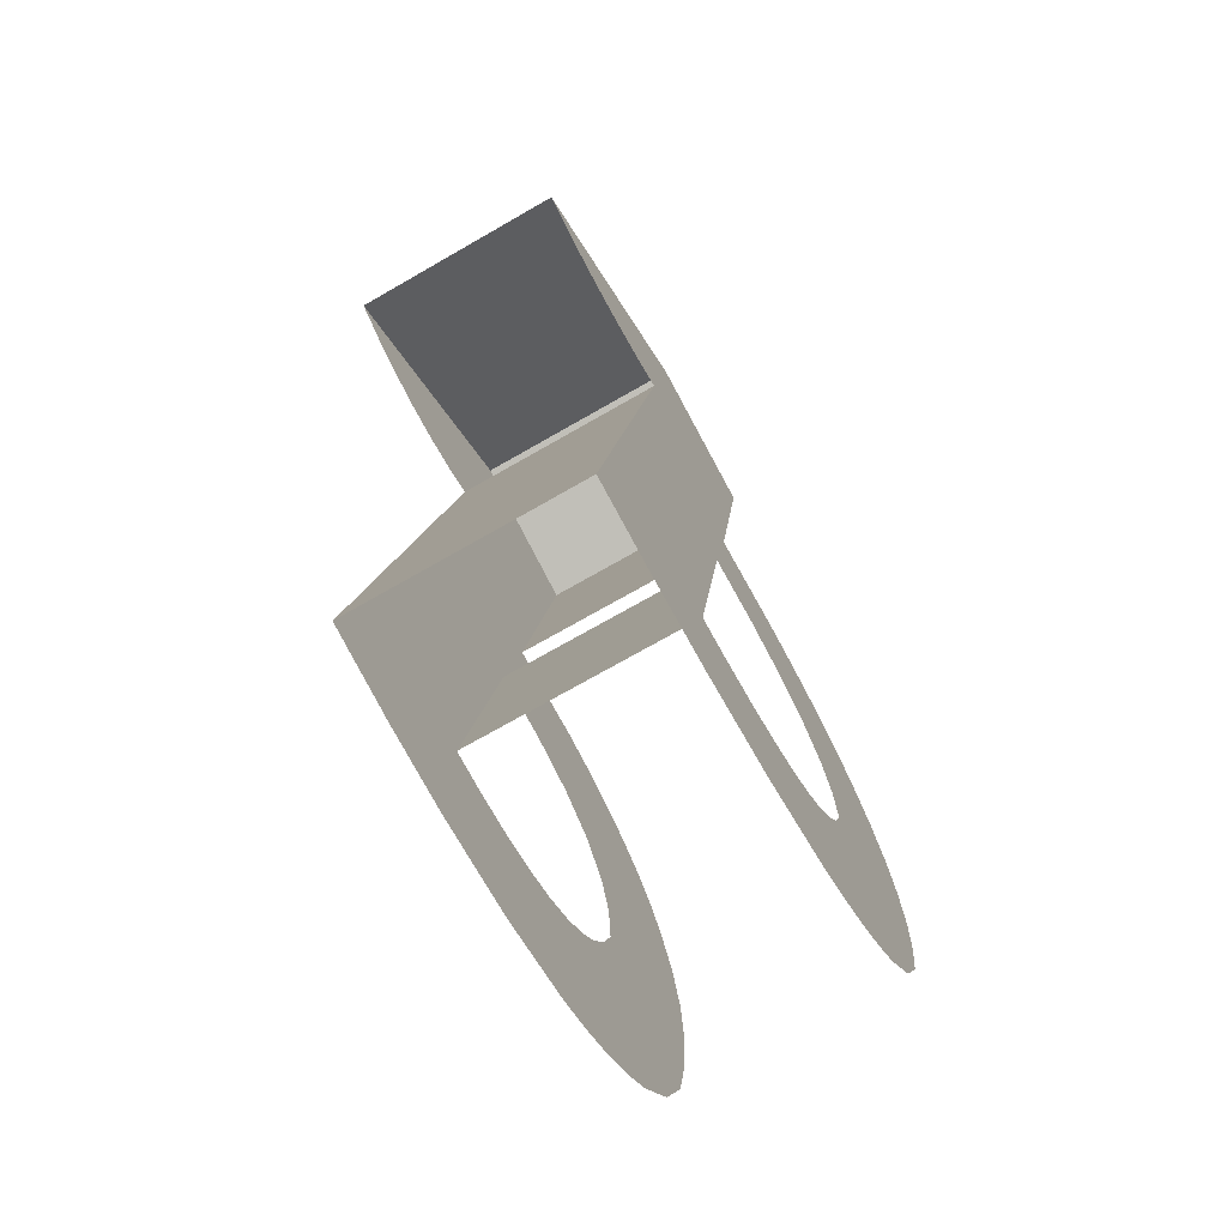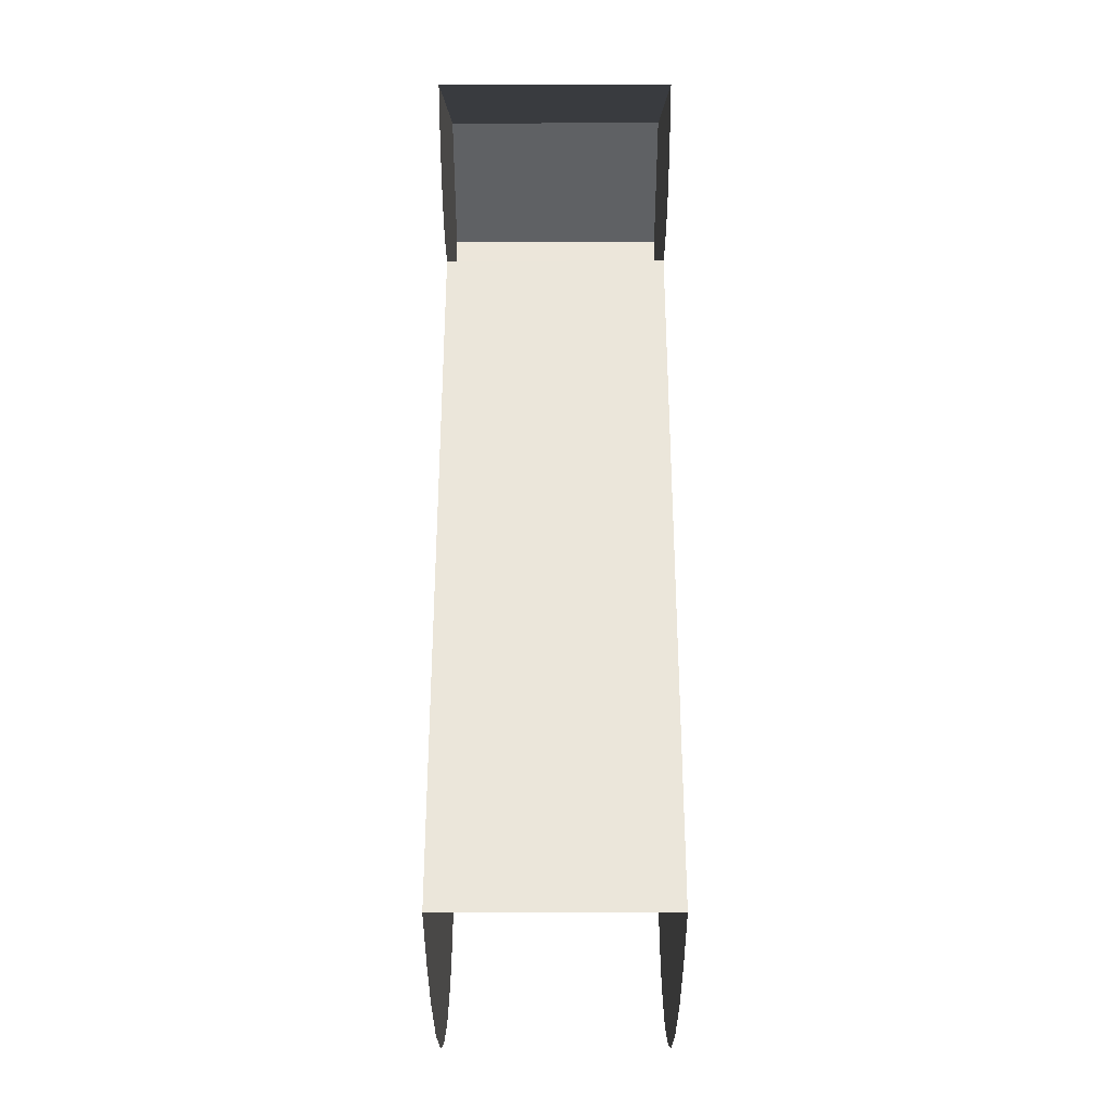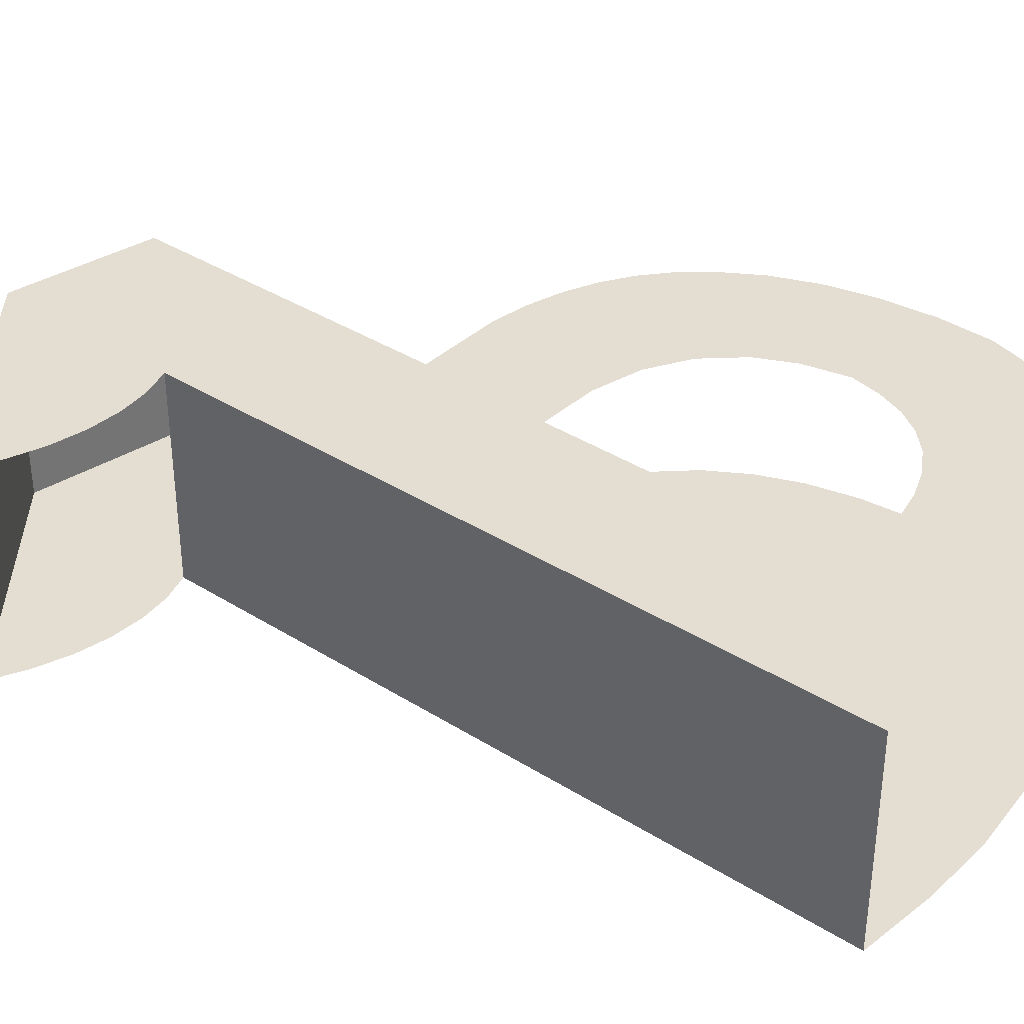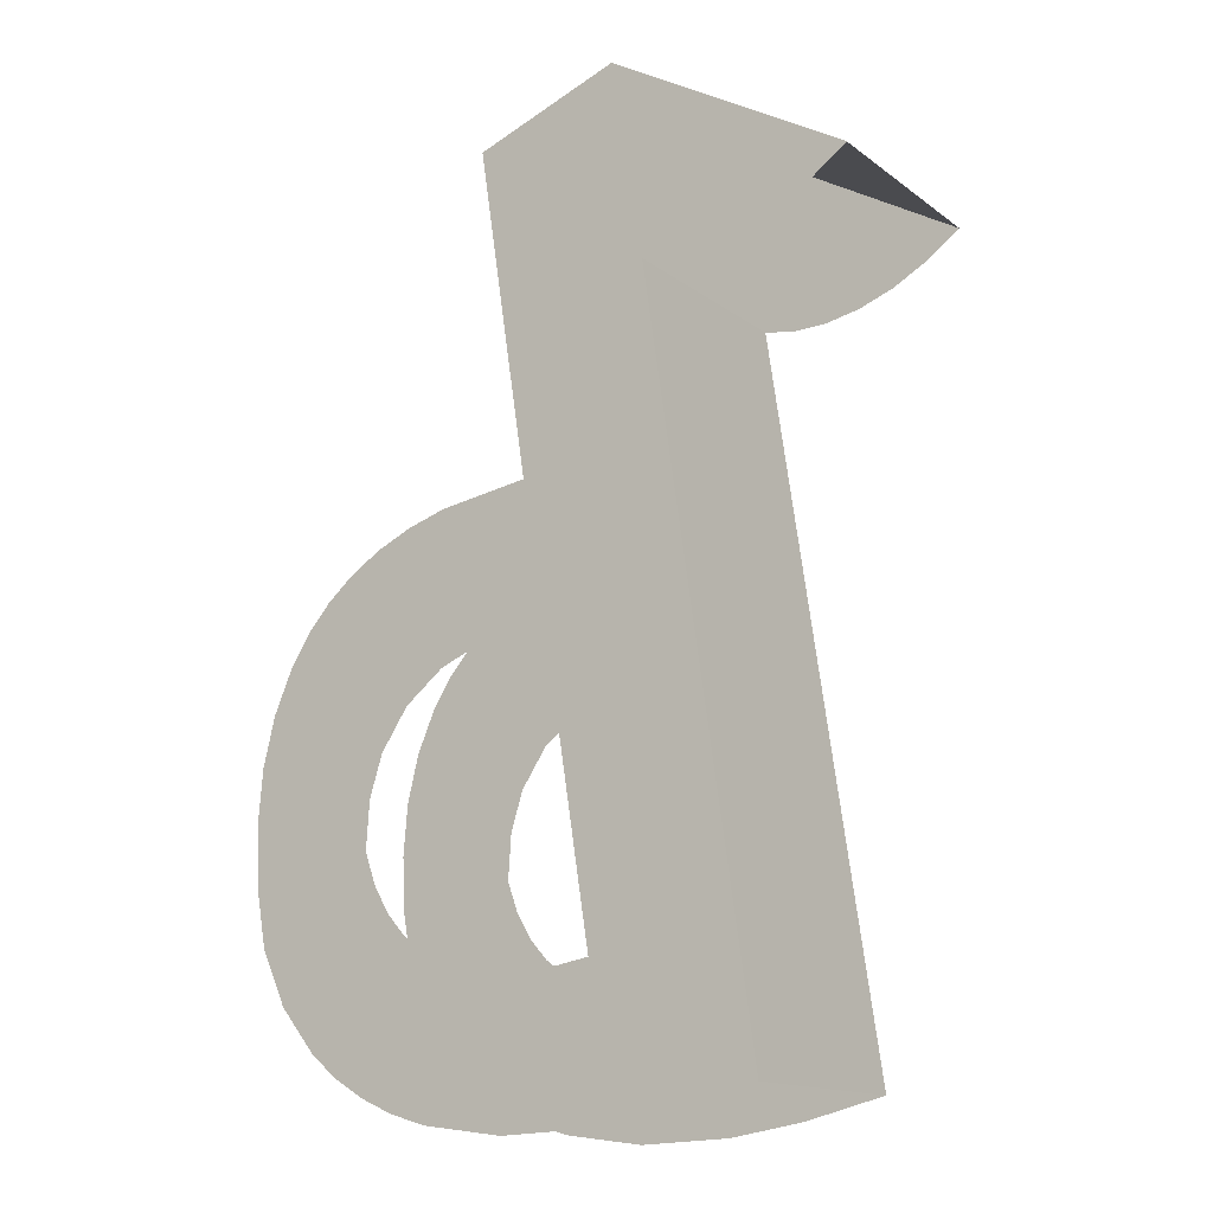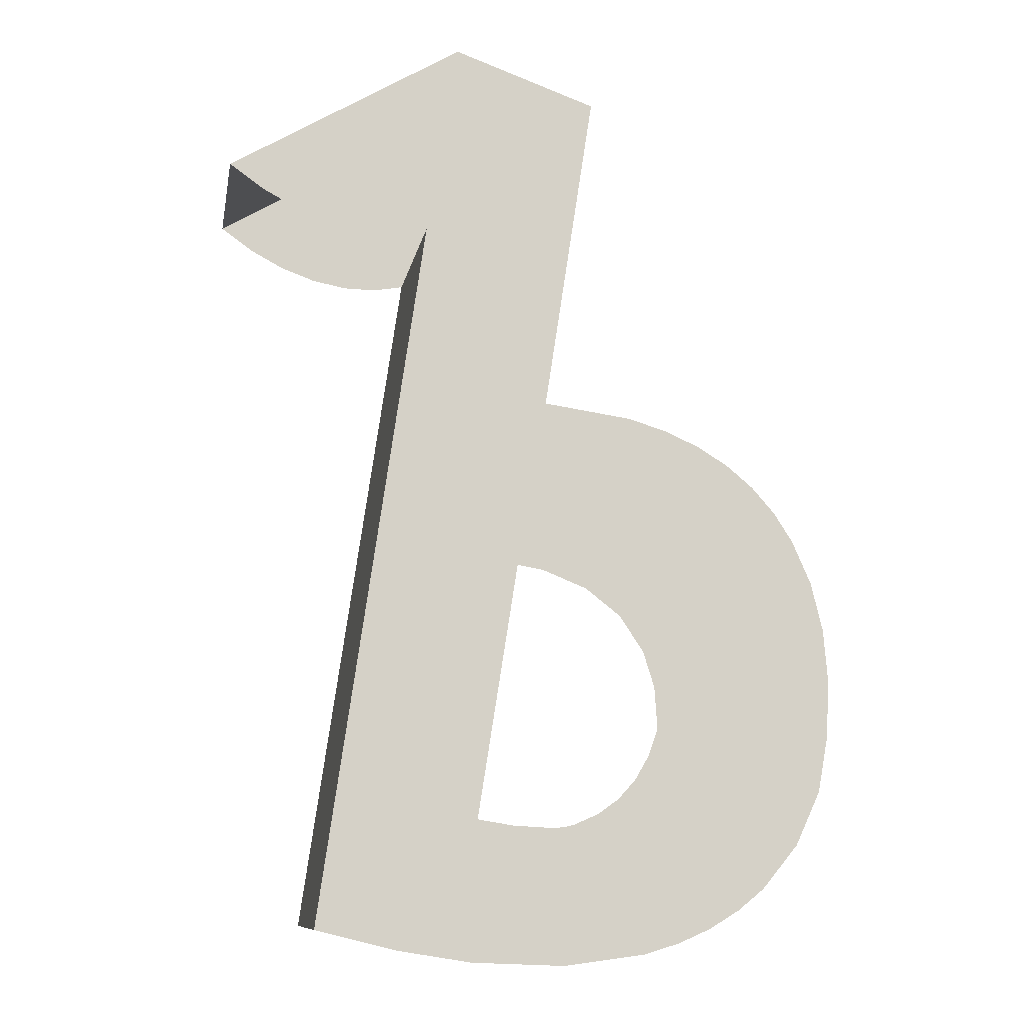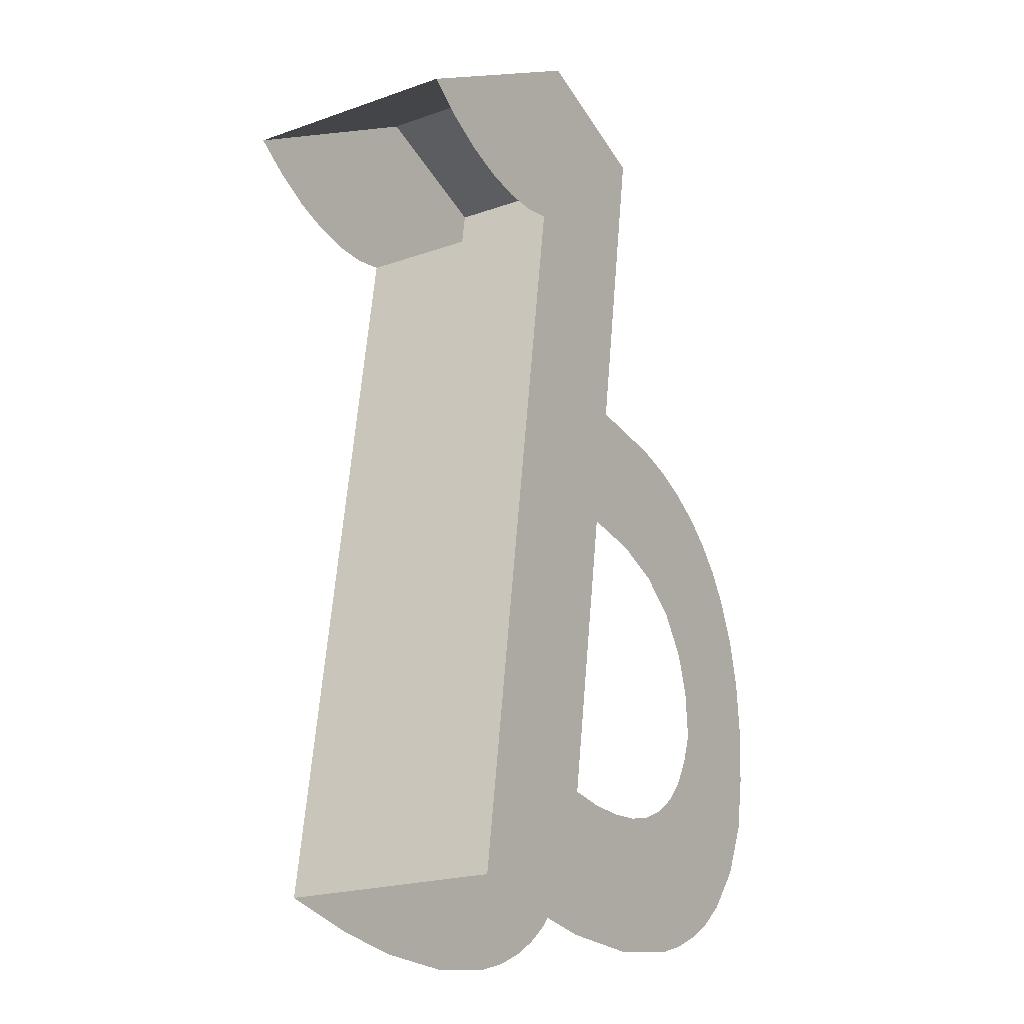
<metadata>
{"format":"obj","ext":"obj","renderer":"f3d","projection":"perspective","resolution":1024,"background":"white","views":[{"elev":-72.6,"azim":119.8,"up":"+Z"},{"elev":-27.1,"azim":90.1,"up":"+Z"},{"elev":36.1,"azim":121.2,"up":"+Y"},{"elev":-14.7,"azim":33.4,"up":"+Z"},{"elev":-10.2,"azim":170.1,"up":"+Z"},{"elev":-21.0,"azim":122.2,"up":"+Z"}]}
</metadata>
<code>
v 1.335 0.5 0.3976
v 1.259 0.5 0.3959
v 1.417 0.5 0.4135
v 1.187 0.5 0.4082
v 1.498 0.5 0.4428
v 1.244 0.5 -1.282
v 1.072 0.5 -1.309
v 0.8582 0.5 -1.318
v 1.428 0.5 -1.236
v 0.6725 0.5 -1.294
v 0.5903 0.5 -1.269
v 0.5152 0.5 -1.236
v 0.4471 0.5 -1.195
v 0.3861 0.5 -1.145
v 0.977 0.5 -1.003
v 1.059 0.5 -0.9892
v 0.9519 0.5 -0.3084
v 0.2972 0.5 -0.3245
v 0.3411 0.5 -0.2563
v 0.394 0.5 -0.1963
v 0.4558 0.5 -0.1445
v 0.5264 0.5 -0.1009
v 0.606 0.5 -0.06557
v 0.6945 0.5 -0.03841
v 0.8982 0.5 -0.008698
v 1.578 0.5 0.4857
v 1.657 0.5 0.5419
v 0.7829 0.5 0.7437
v 1.114 0.5 0.8619
v 0.886 0.5 -1.008
v 0.8044 0.5 -1.002
v 0.3031 0.5 -1.045
v 0.7322 0.5 -0.9858
v 0.6692 0.5 -0.9584
v 0.6156 0.5 -0.9201
v 0.2457 0.5 -0.9211
v 0.5714 0.5 -0.8709
v 0.5364 0.5 -0.8109
v 0.2224 0.5 -0.7924
v 0.5108 0.5 -0.7399
v 0.5181 0.5 -0.6322
v 0.2156 0.5 -0.66
v 0.5474 0.5 -0.5389
v 0.2258 0.5 -0.5379
v 0.6091 0.5 -0.4475
v 0.6971 0.5 -0.3785
v 0.253 0.5 -0.4261
v 0.8113 0.5 -0.3322
v 1.059 0 -0.9892
v 0.9519 0 -0.3084
v 1.187 -0 0.4082
v 1.428 0 -1.236
v 0.8982 0 -0.008698
v 0.7829 -0 0.7437
v 1.114 -0 0.8619
v 1.657 -0 0.5419
v 1.335 -0 0.3976
v 1.417 -0 0.4135
v 1.259 -0 0.3959
v 1.498 -0 0.4428
v 1.578 -0 0.4857
v 1.072 0 -1.309
v 1.244 0 -1.282
v 0.8582 0 -1.318
v 0.6725 0 -1.294
v 0.5903 0 -1.269
v 0.5152 0 -1.236
v 0.4471 0 -1.195
v 0.3861 0 -1.145
v 0.977 0 -1.003
v 0.2972 0 -0.3245
v 0.3411 0 -0.2563
v 0.394 0 -0.1963
v 0.4558 0 -0.1445
v 0.5264 0 -0.1009
v 0.606 0 -0.06557
v 0.6945 0 -0.03841
v 0.886 0 -1.008
v 0.8044 0 -1.002
v 0.3031 0 -1.045
v 0.7322 0 -0.9858
v 0.6692 0 -0.9584
v 0.6156 0 -0.9201
v 0.2457 0 -0.9211
v 0.5714 0 -0.8709
v 0.5364 0 -0.8109
v 0.2224 0 -0.7924
v 0.5108 0 -0.7399
v 0.5181 0 -0.6322
v 0.2156 0 -0.66
v 0.5474 0 -0.5389
v 0.2258 0 -0.5379
v 0.6091 0 -0.4475
v 0.6971 0 -0.3785
v 0.253 0 -0.4261
v 0.8113 0 -0.3322
f 1 2 3
f 3 2 4
f 3 4 5
f 6 7 8
f 6 8 9
f 9 8 10
f 9 10 11
f 9 11 12
f 9 12 13
f 9 13 14
f 9 14 15
f 9 15 16
f 9 16 17
f 17 18 19
f 17 19 20
f 17 20 21
f 17 21 22
f 17 22 23
f 17 23 24
f 17 24 25
f 9 17 25
f 9 25 4
f 5 4 26
f 26 4 27
f 4 25 28
f 27 4 28
f 27 28 29
f 15 14 30
f 30 14 31
f 31 14 32
f 31 32 33
f 33 32 34
f 34 32 35
f 35 32 36
f 35 36 37
f 37 36 38
f 38 36 39
f 38 39 40
f 40 39 41
f 41 39 42
f 41 42 43
f 43 42 44
f 43 44 45
f 45 44 46
f 46 44 47
f 46 47 48
f 48 47 17
f 17 47 18
f 17 16 49
f 17 49 50
f 9 4 51
f 9 51 52
f 28 25 53
f 28 53 54
f 55 29 28
f 55 28 54
f 56 27 29
f 56 29 55
f 57 58 59
f 59 58 60
f 59 60 51
f 51 60 61
f 62 63 64
f 64 63 52
f 64 52 65
f 65 52 66
f 66 52 67
f 67 52 68
f 68 52 69
f 69 52 70
f 70 52 49
f 49 52 50
f 71 50 72
f 72 50 73
f 73 50 74
f 74 50 75
f 75 50 76
f 76 50 77
f 77 50 53
f 50 52 53
f 53 52 51
f 51 61 56
f 53 51 54
f 51 56 54
f 54 56 55
f 69 70 78
f 69 78 79
f 69 79 80
f 80 79 81
f 80 81 82
f 80 82 83
f 80 83 84
f 84 83 85
f 84 85 86
f 84 86 87
f 87 86 88
f 87 88 89
f 87 89 90
f 90 89 91
f 90 91 92
f 92 91 93
f 92 93 94
f 92 94 95
f 95 94 96
f 95 96 50
f 95 50 71

</code>
